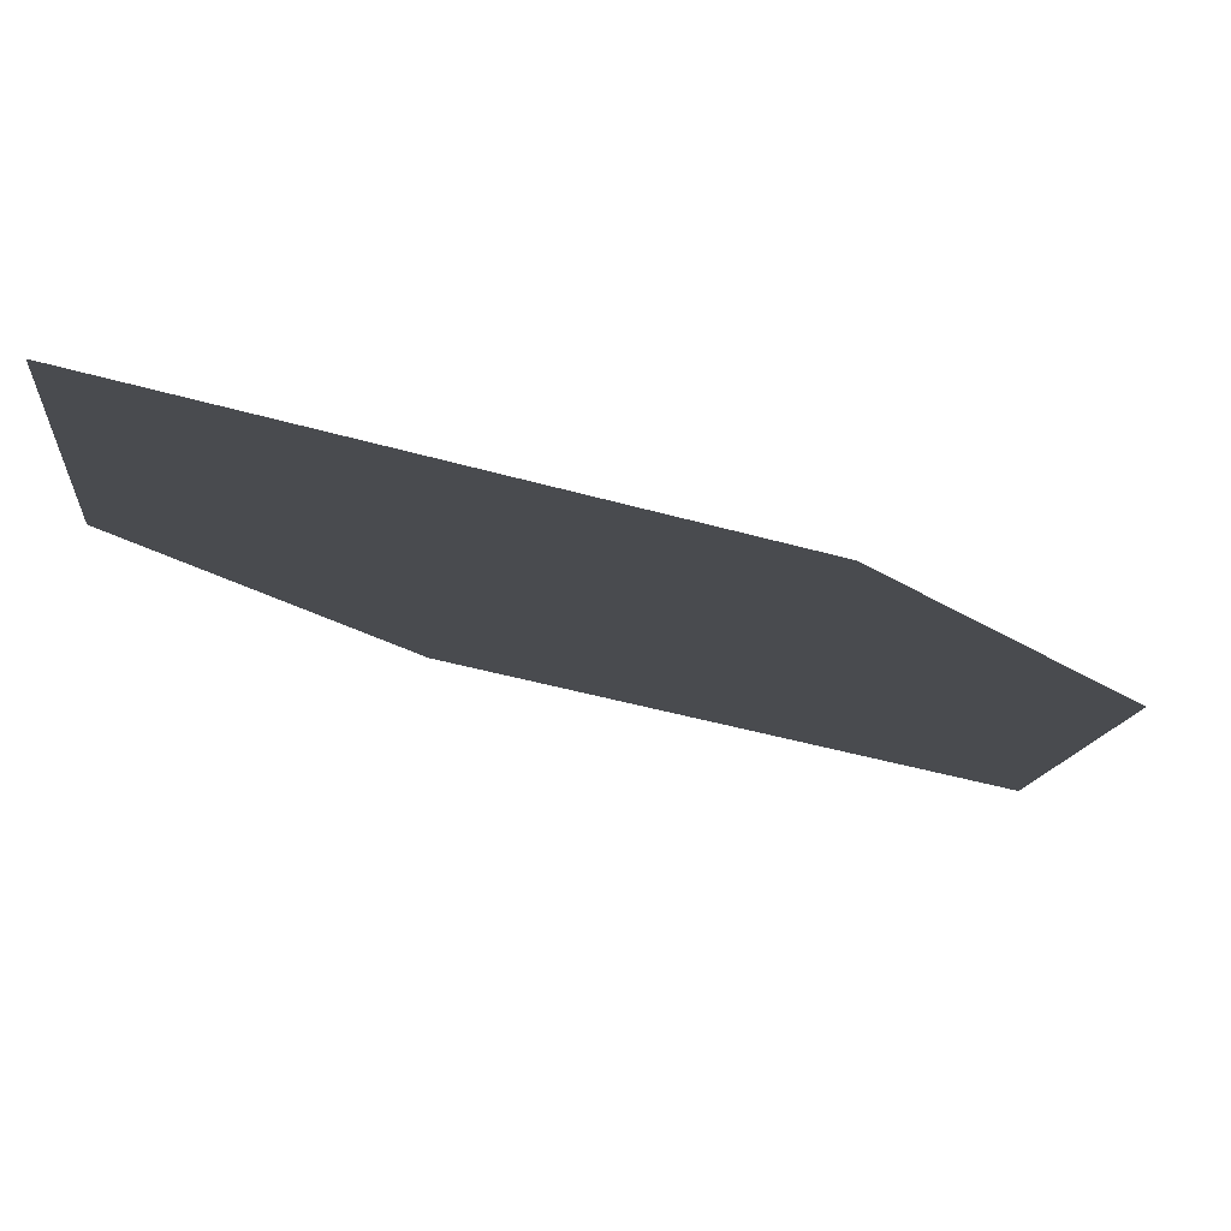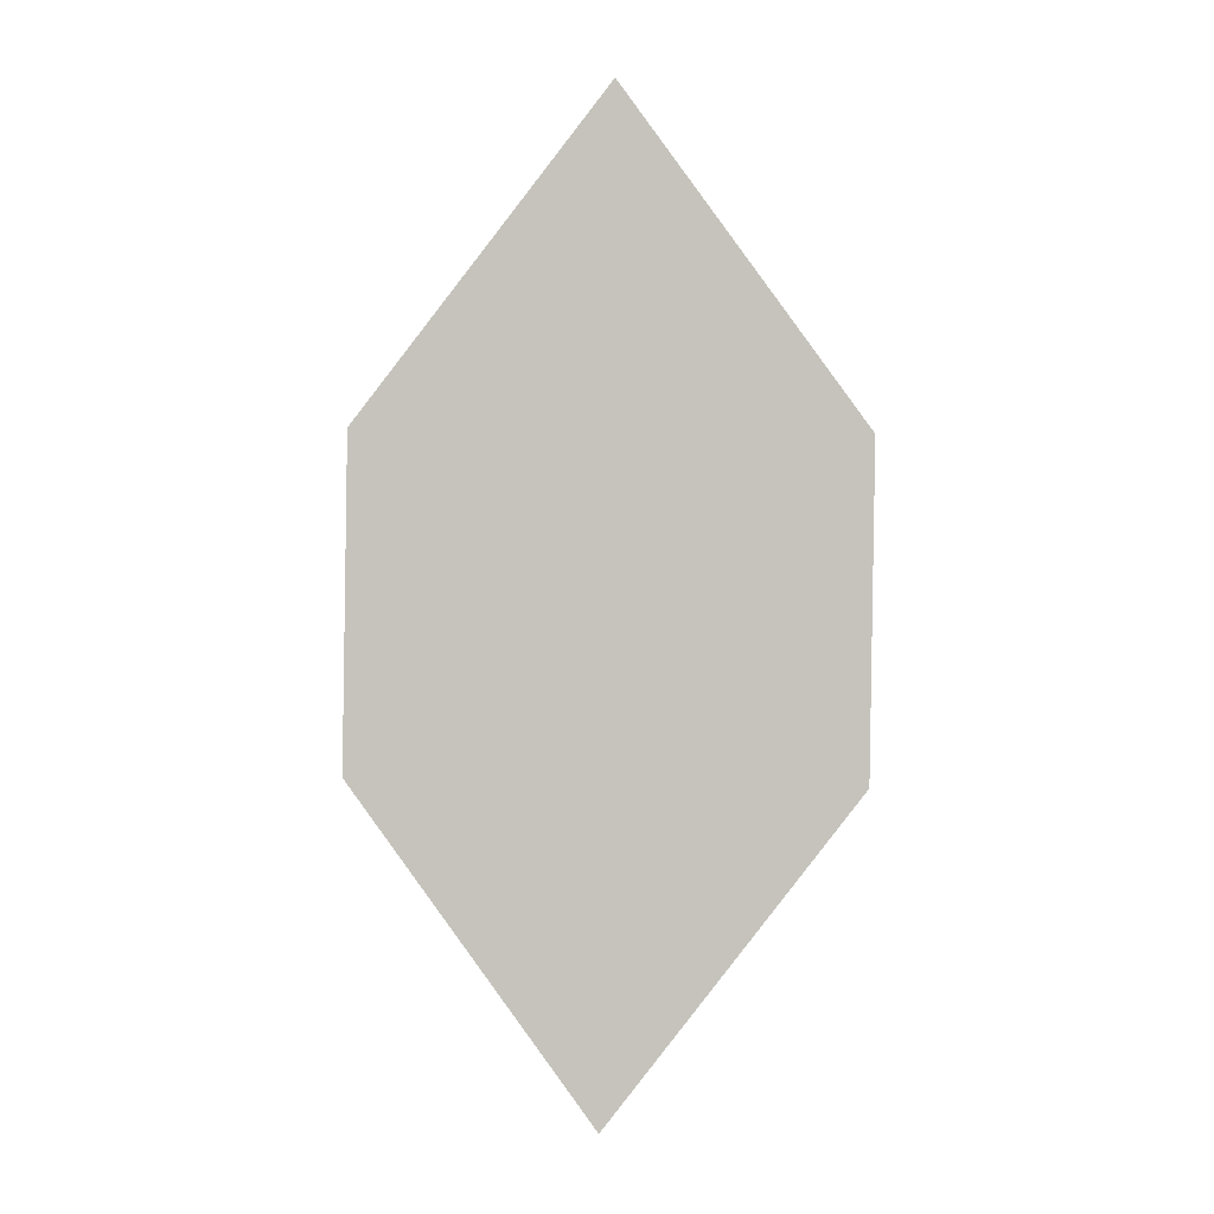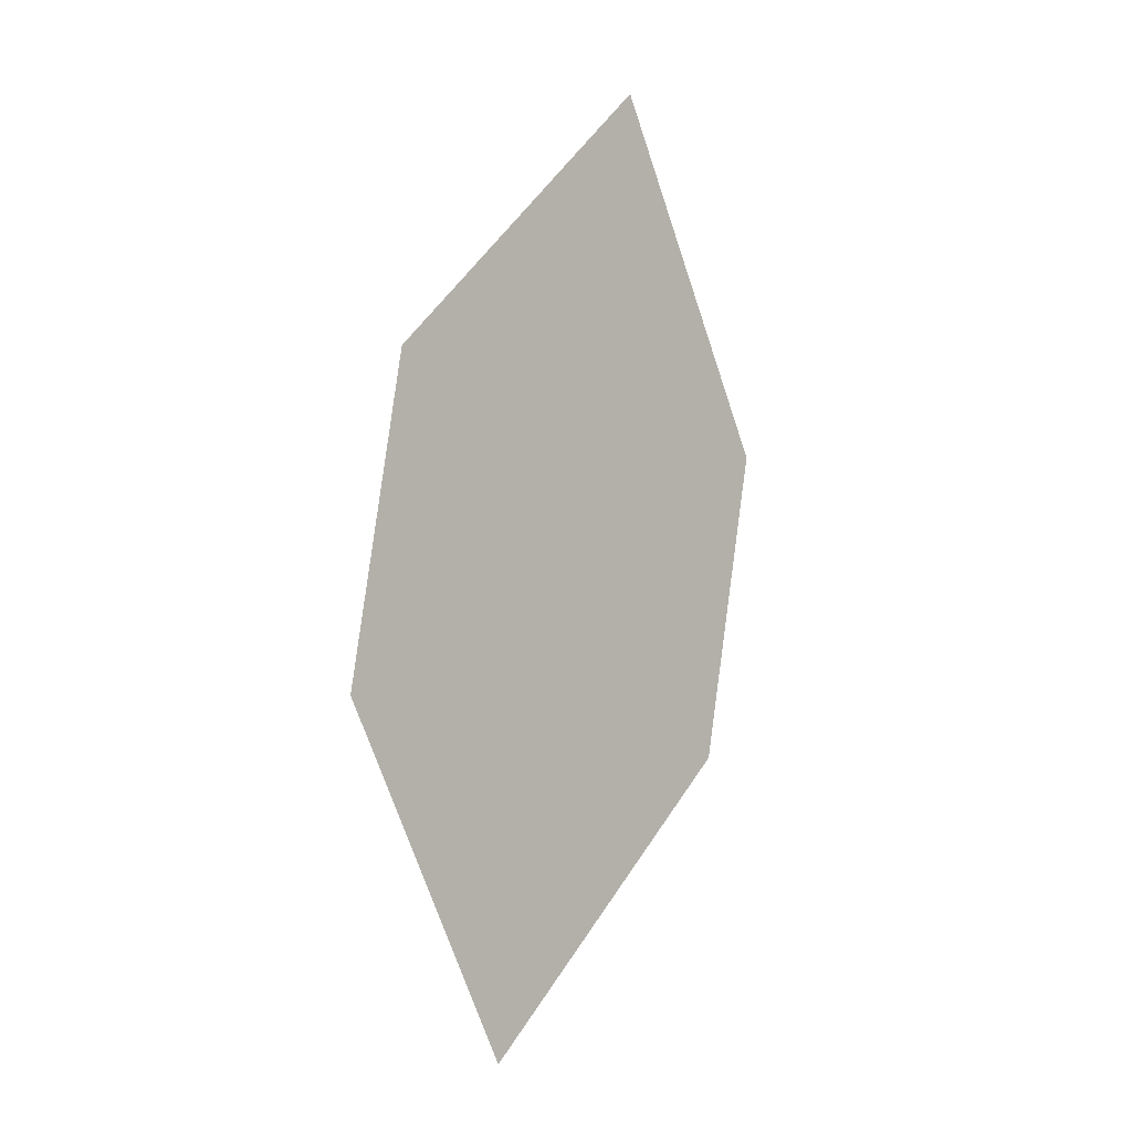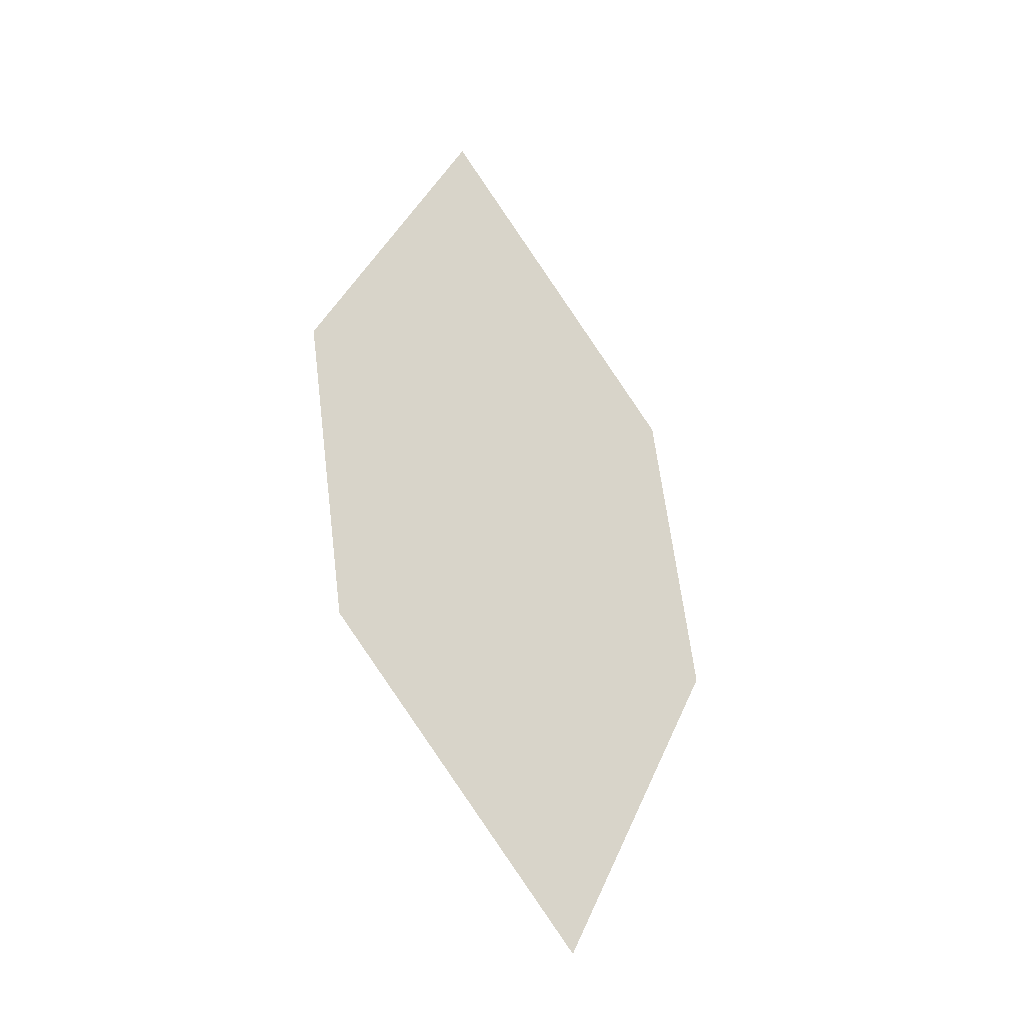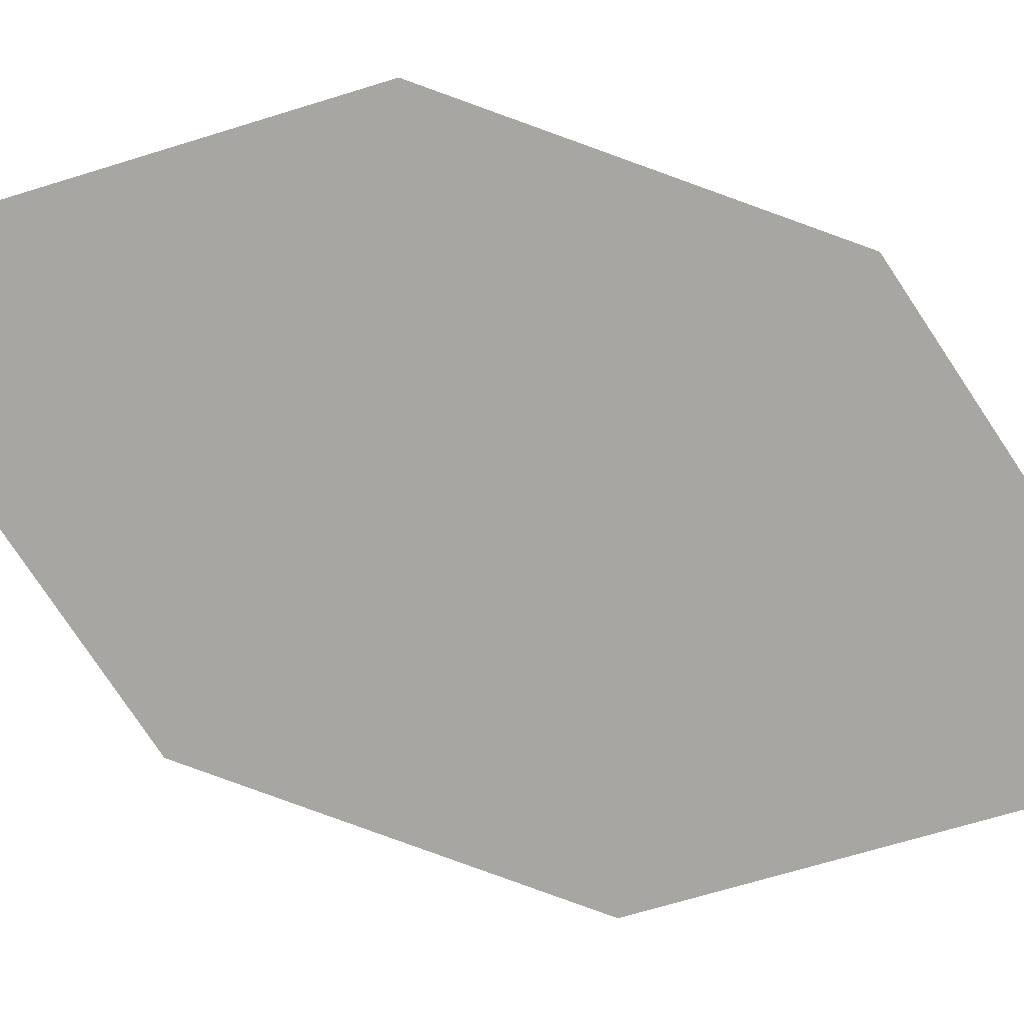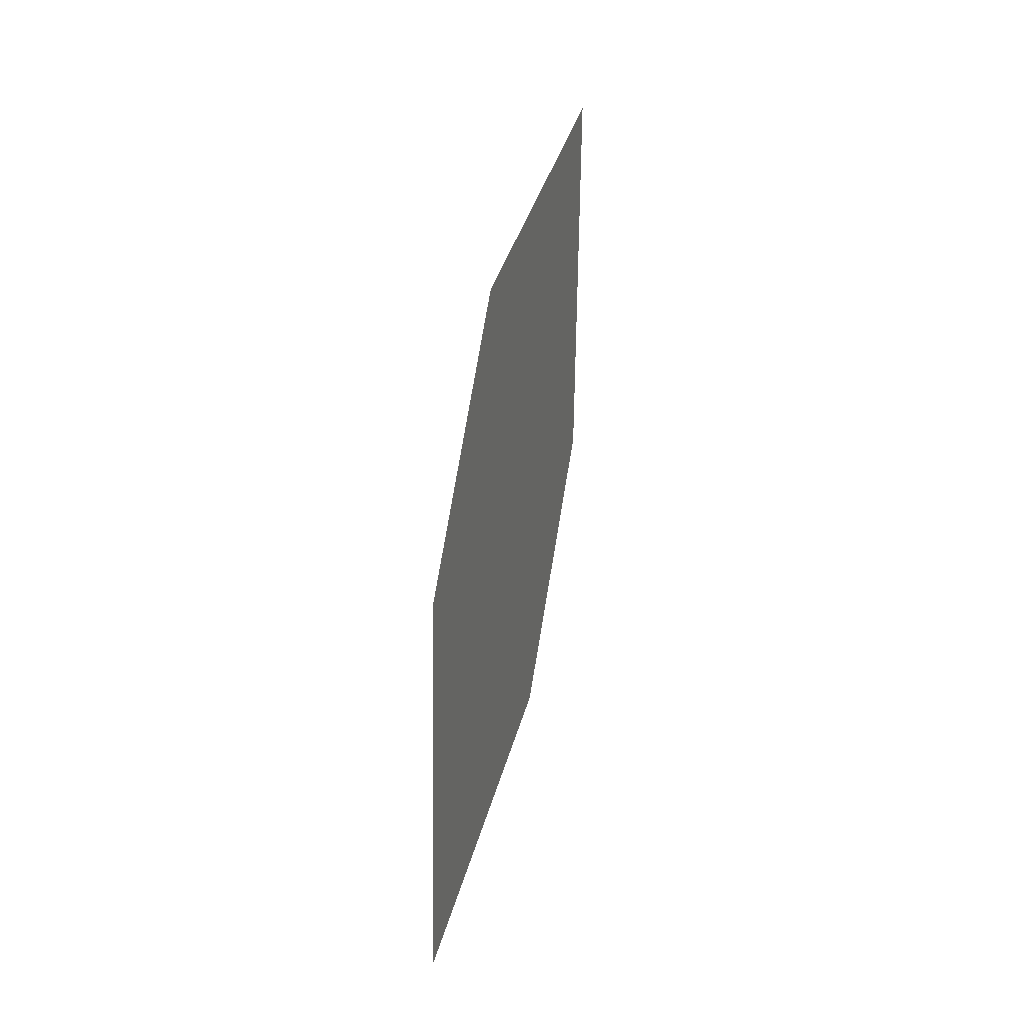
<metadata>
{"format":"obj","ext":"obj","renderer":"f3d","projection":"perspective","resolution":1024,"background":"white","views":[{"elev":-27.3,"azim":-148.7,"up":"+Z"},{"elev":-9.0,"azim":165.4,"up":"+Y"},{"elev":-12.6,"azim":117.7,"up":"+Y"},{"elev":-19.5,"azim":-56.5,"up":"+Y"},{"elev":-55.0,"azim":71.0,"up":"+Z"},{"elev":-14.7,"azim":84.0,"up":"+Y"}]}
</metadata>
<code>
o leaves.183
v -0.0677 -0.1338 1.454
v -0.03968 -0.1732 1.469
v -0.071 -0.2542 1.474
v -0.09793 -0.1747 1.451
v -0.09903 -0.2148 1.458
v -0.04078 -0.2133 1.476
f 1 3 6 2
f 1 4 5 3

</code>
